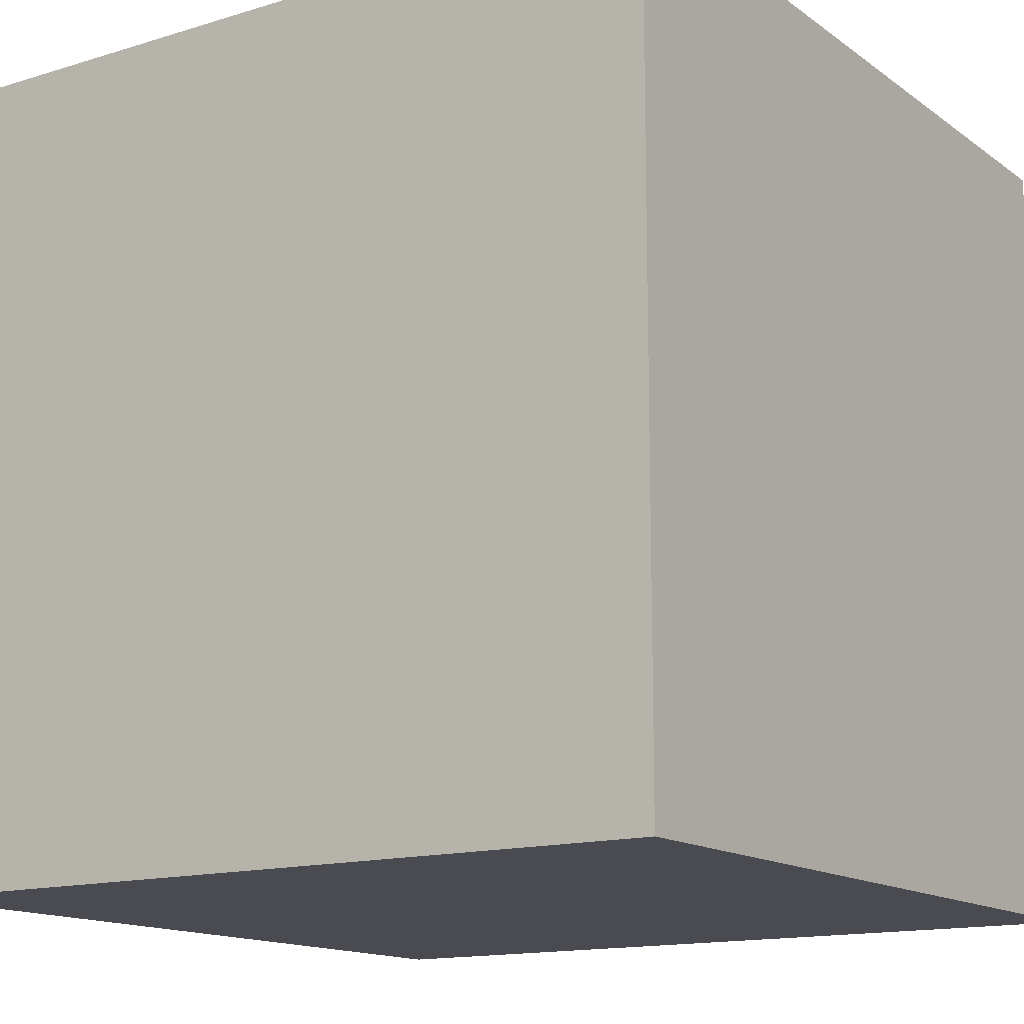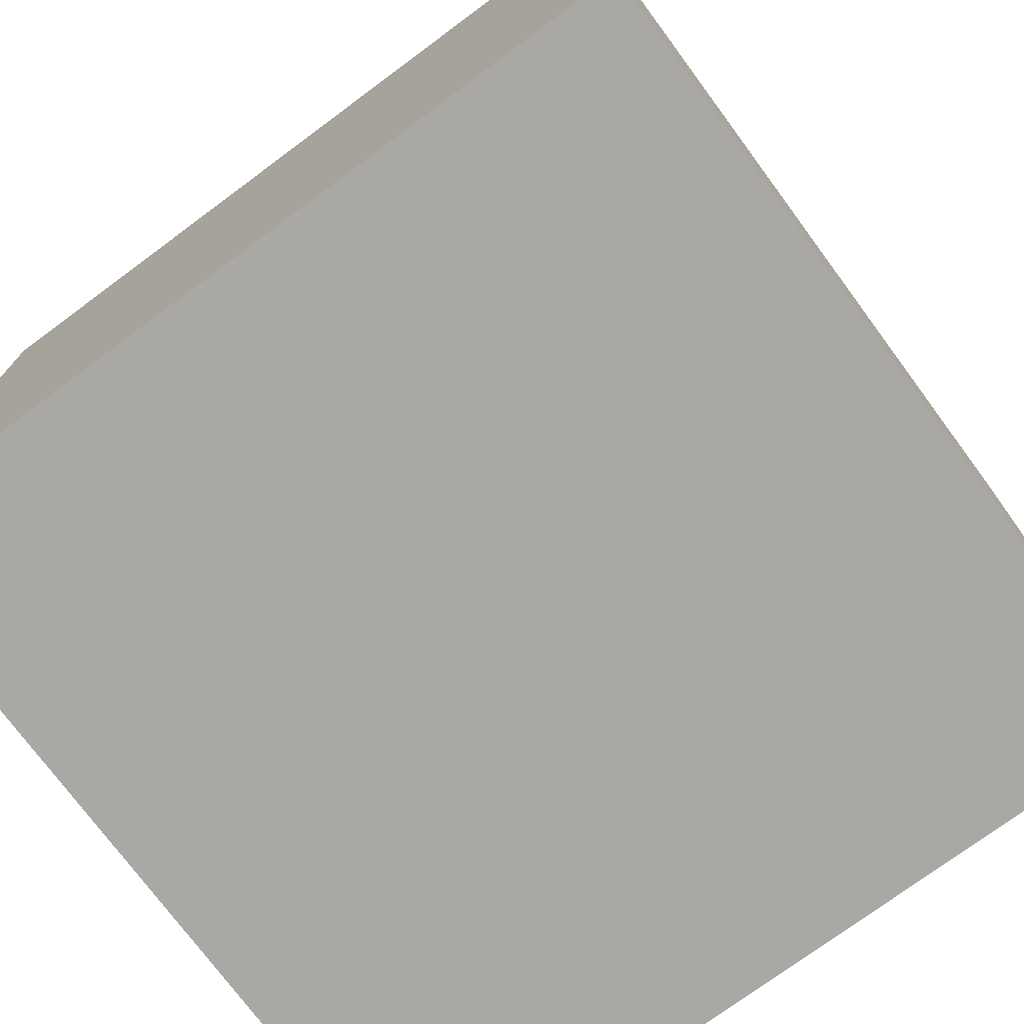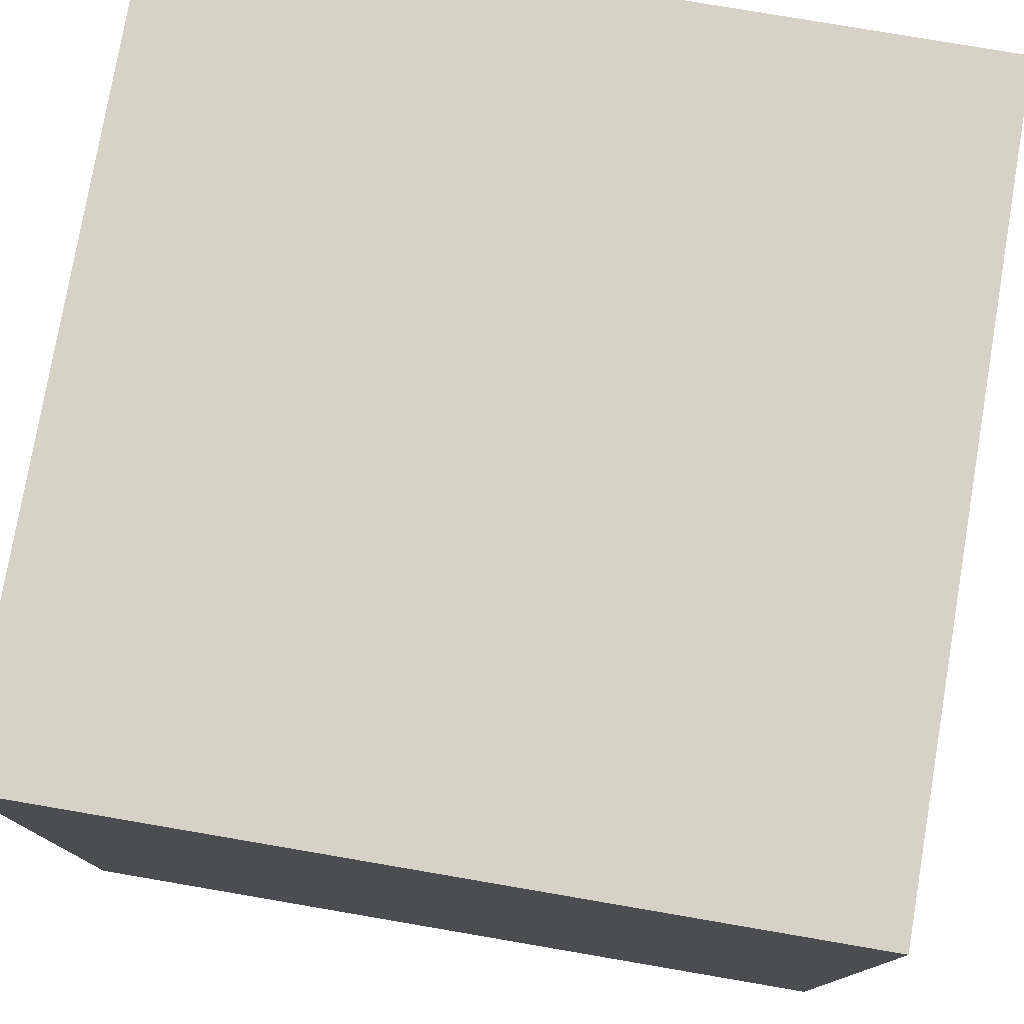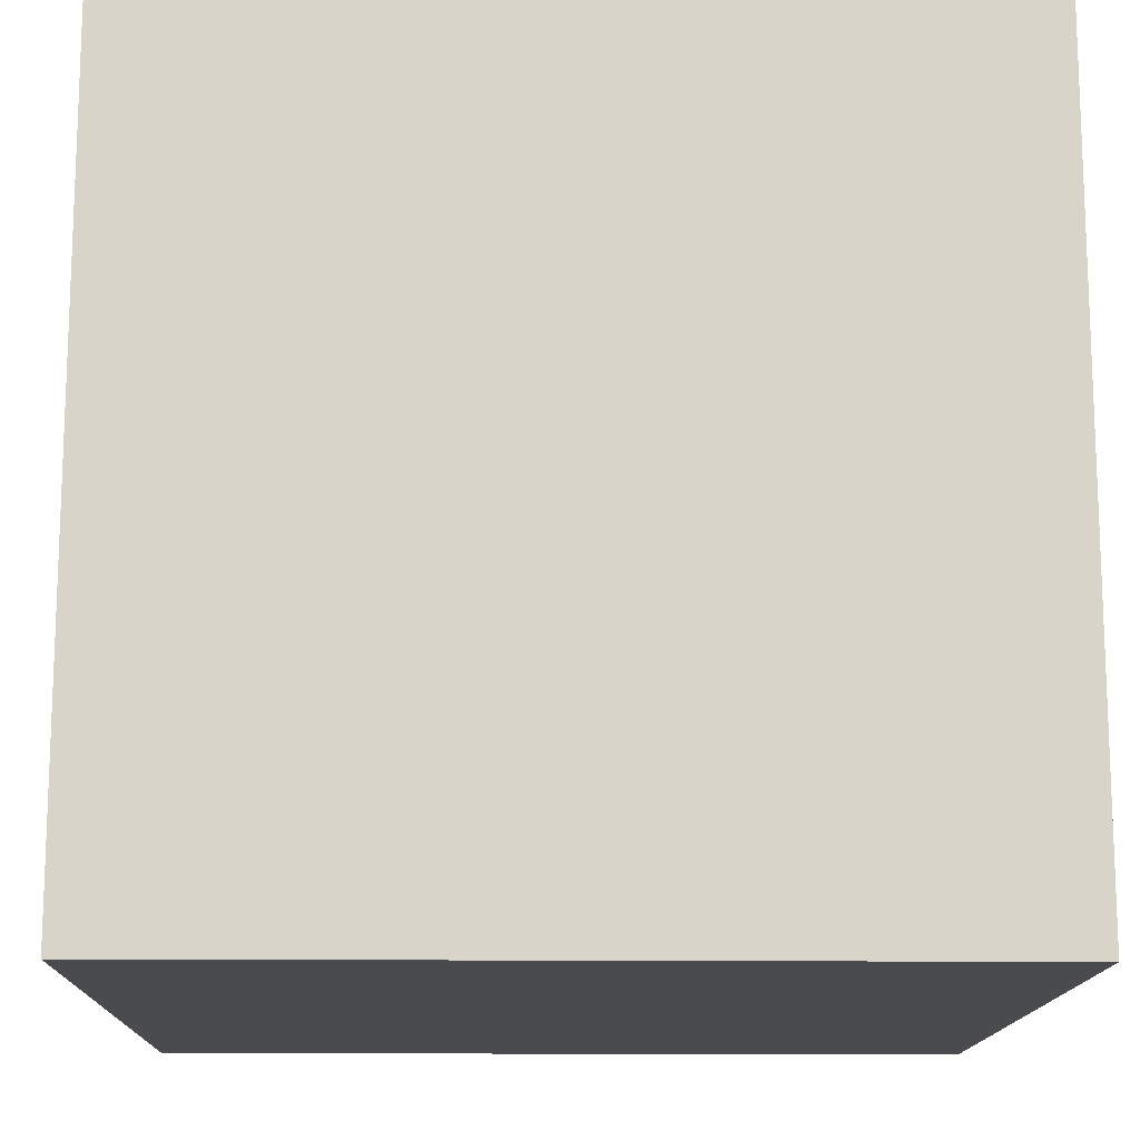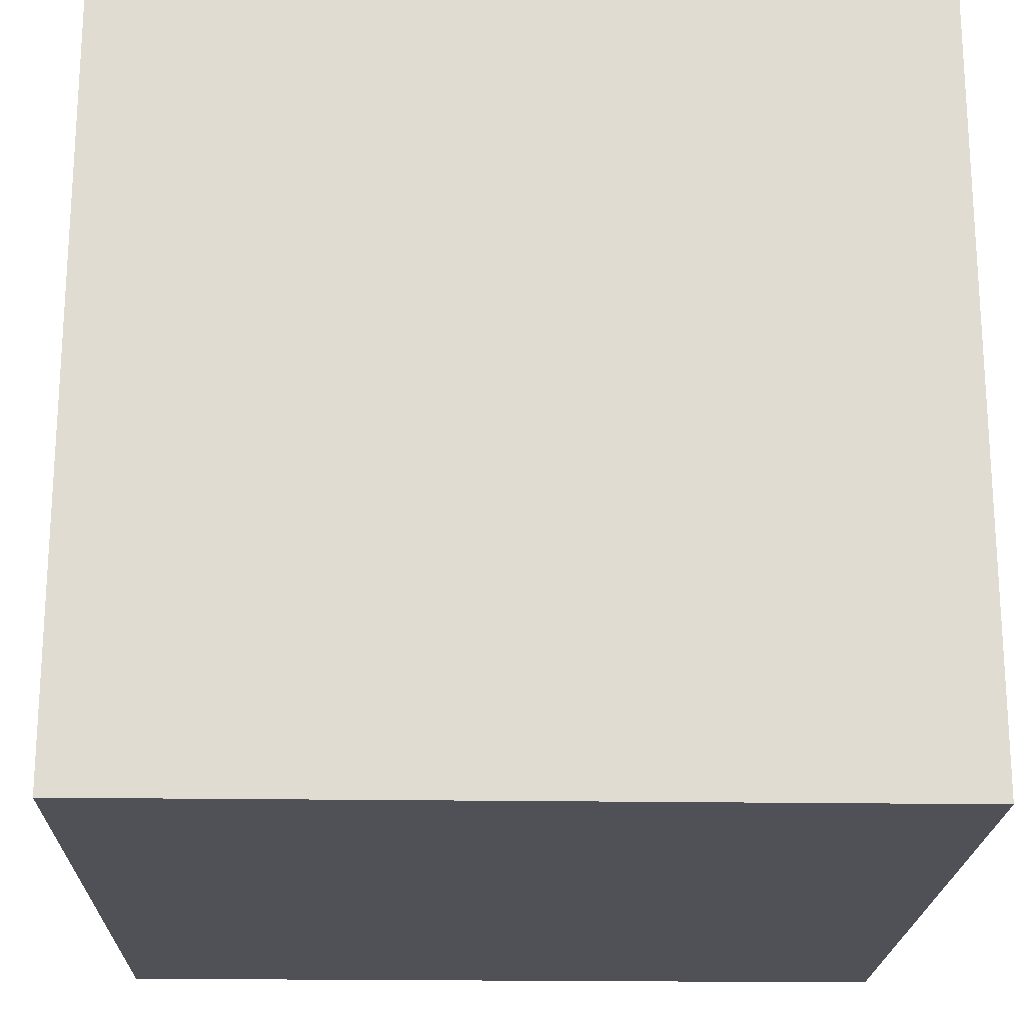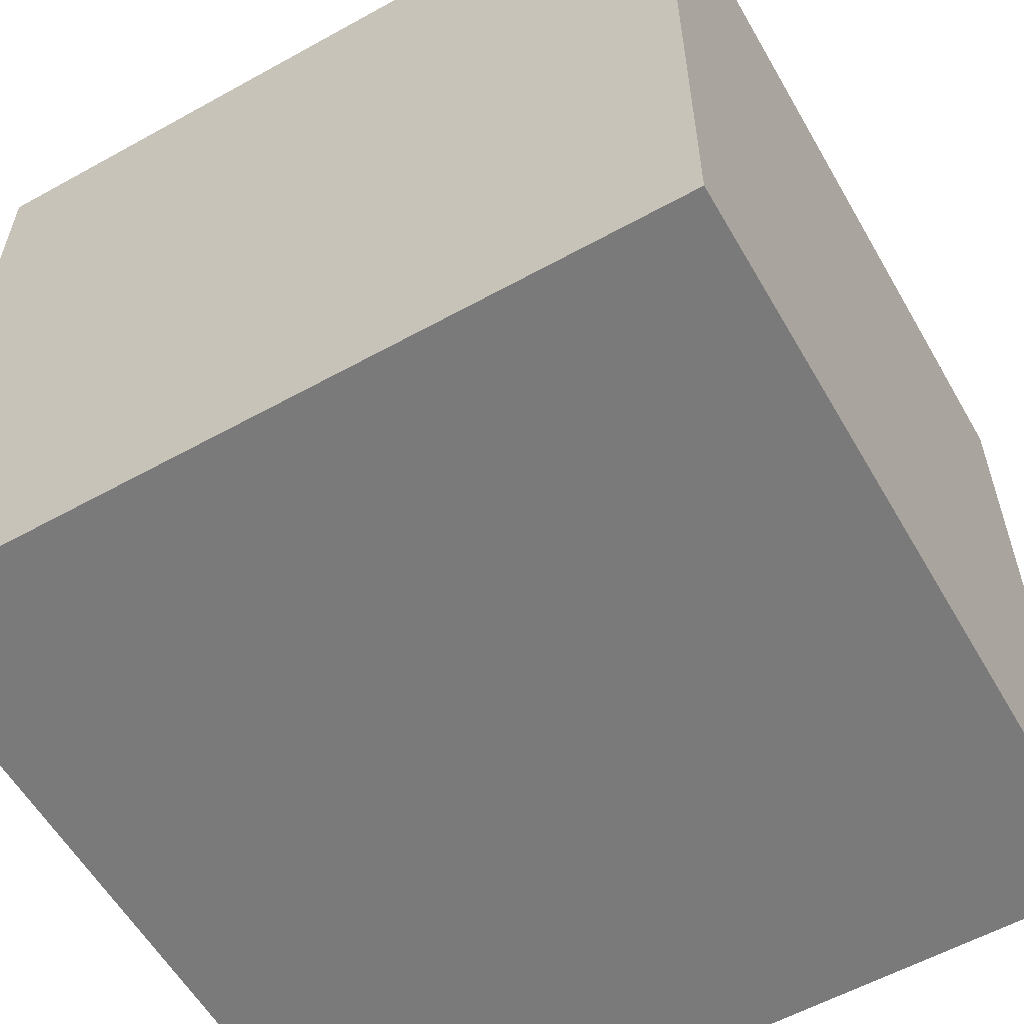
<metadata>
{"format":"obj","ext":"obj","renderer":"f3d","projection":"perspective","resolution":1024,"background":"white","views":[{"elev":-14.4,"azim":-56.2,"up":"+Z"},{"elev":-74.9,"azim":-143.5,"up":"+Z"},{"elev":77.6,"azim":-170.3,"up":"+Z"},{"elev":-14.2,"azim":178.7,"up":"+Y"},{"elev":-20.4,"azim":88.4,"up":"+Y"},{"elev":-58.1,"azim":-60.2,"up":"+Z"}]}
</metadata>
<code>
g default
v -2 -0 2
v 2 -0 2
v -2 0 -2
v 2 0 -2
v -2 4 2
v 2 4 2
v -2 4 -2
v 2 4 -2
g LargeBlock
f 1 3 4 2
f 5 6 8 7
f 1 2 6 5
f 6 2 4 8
f 4 3 7 8
f 7 3 1 5

</code>
